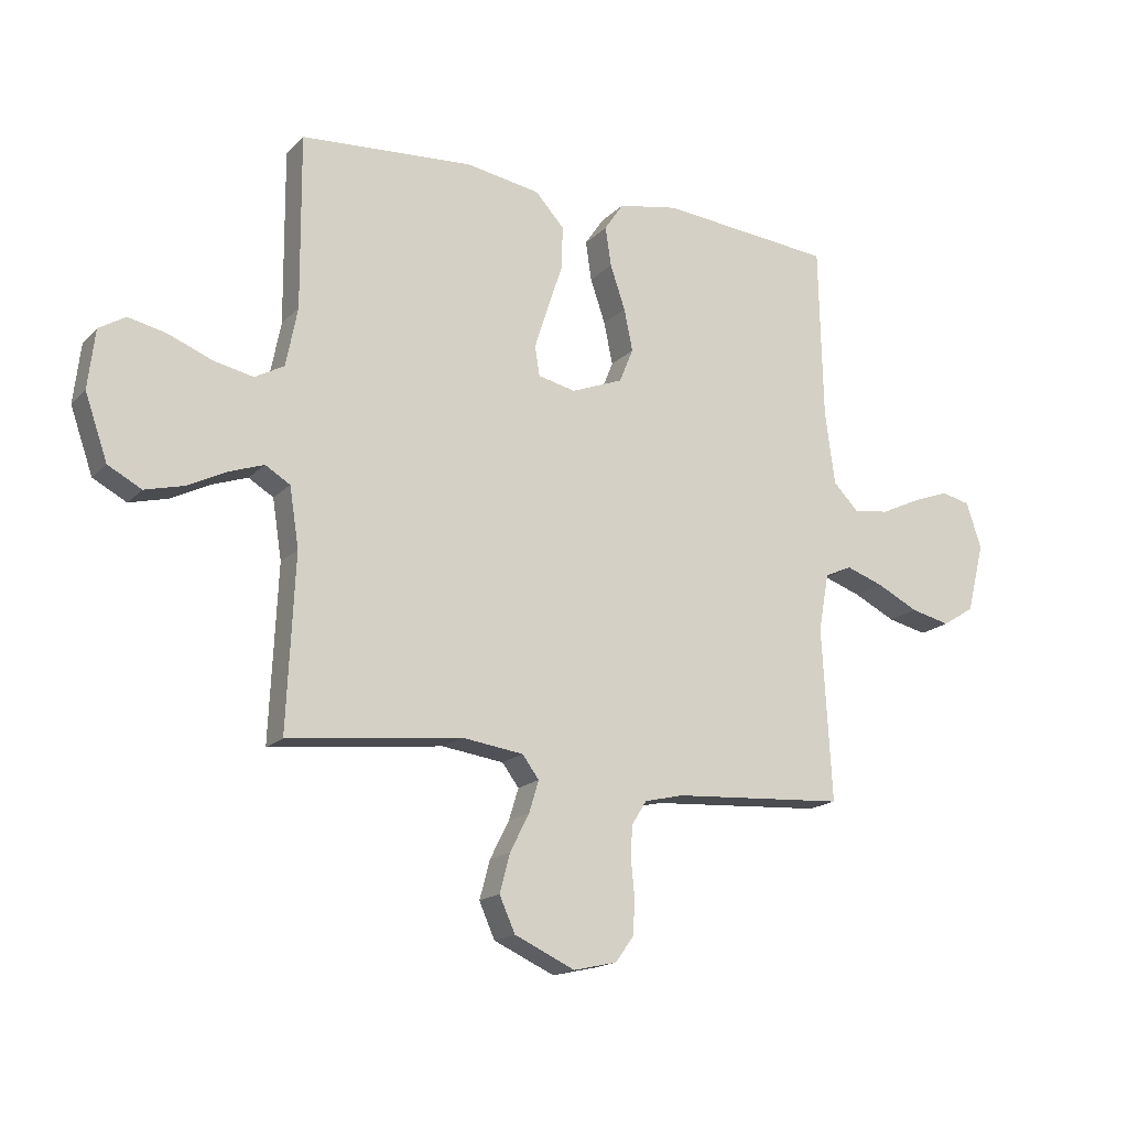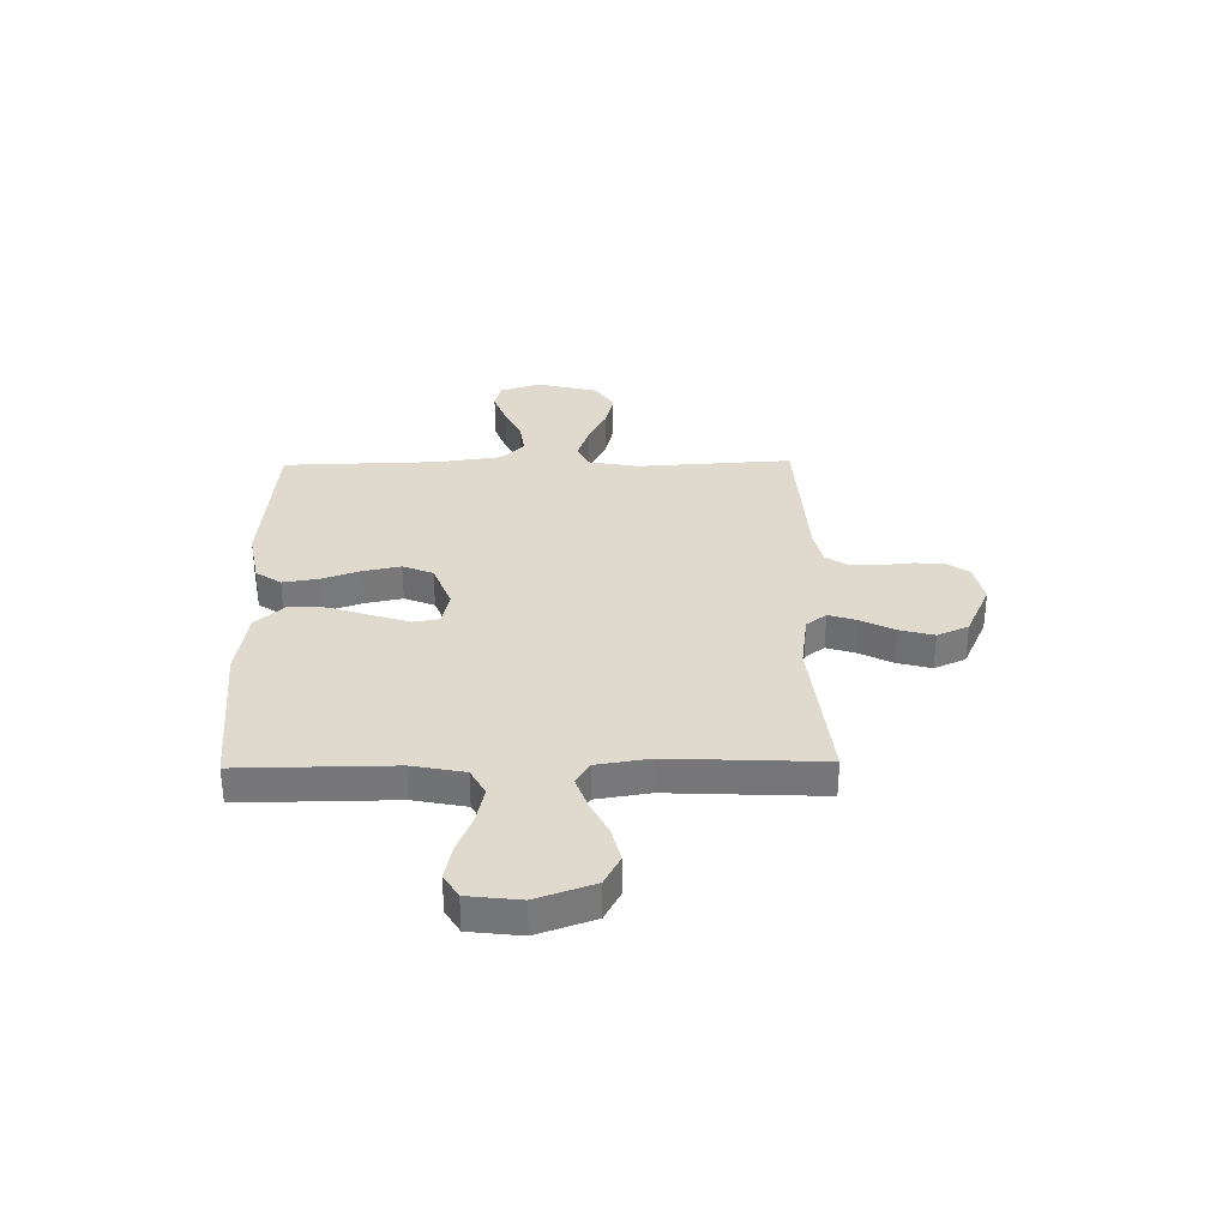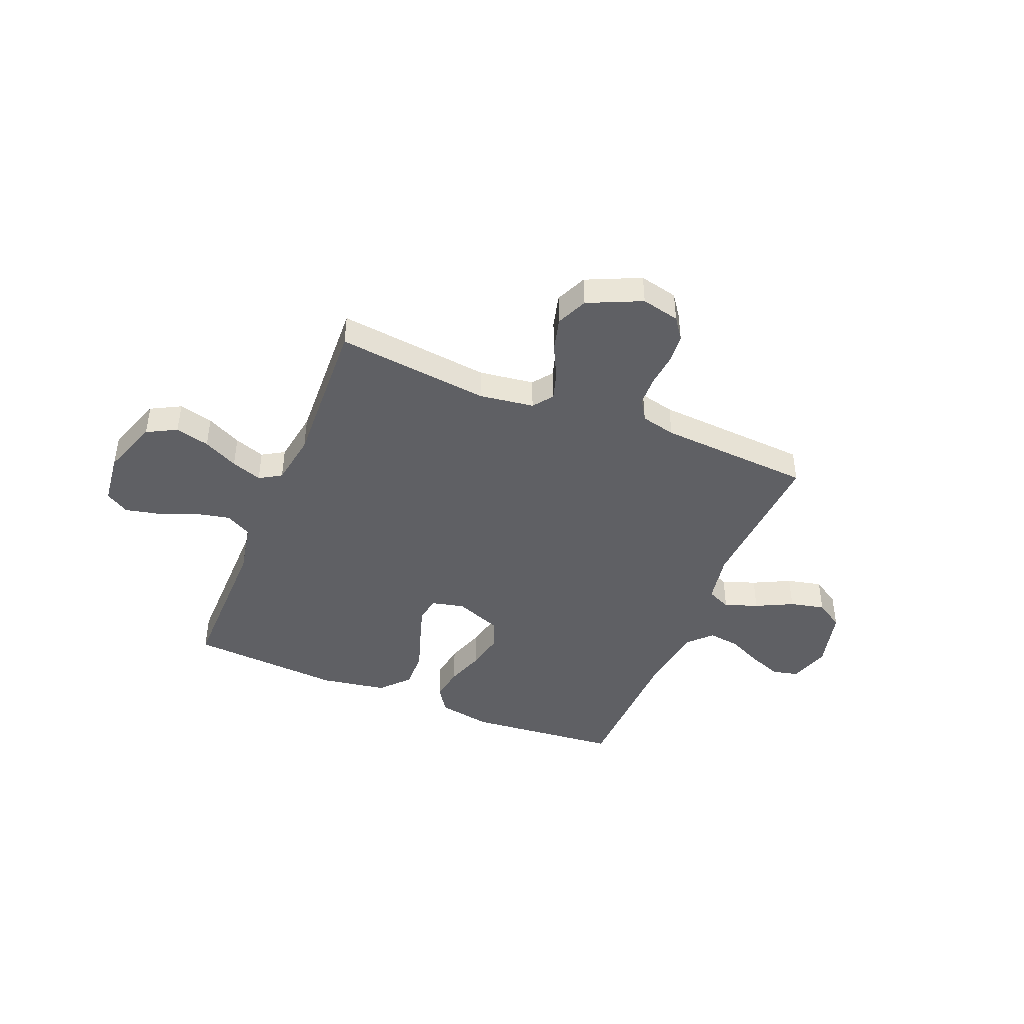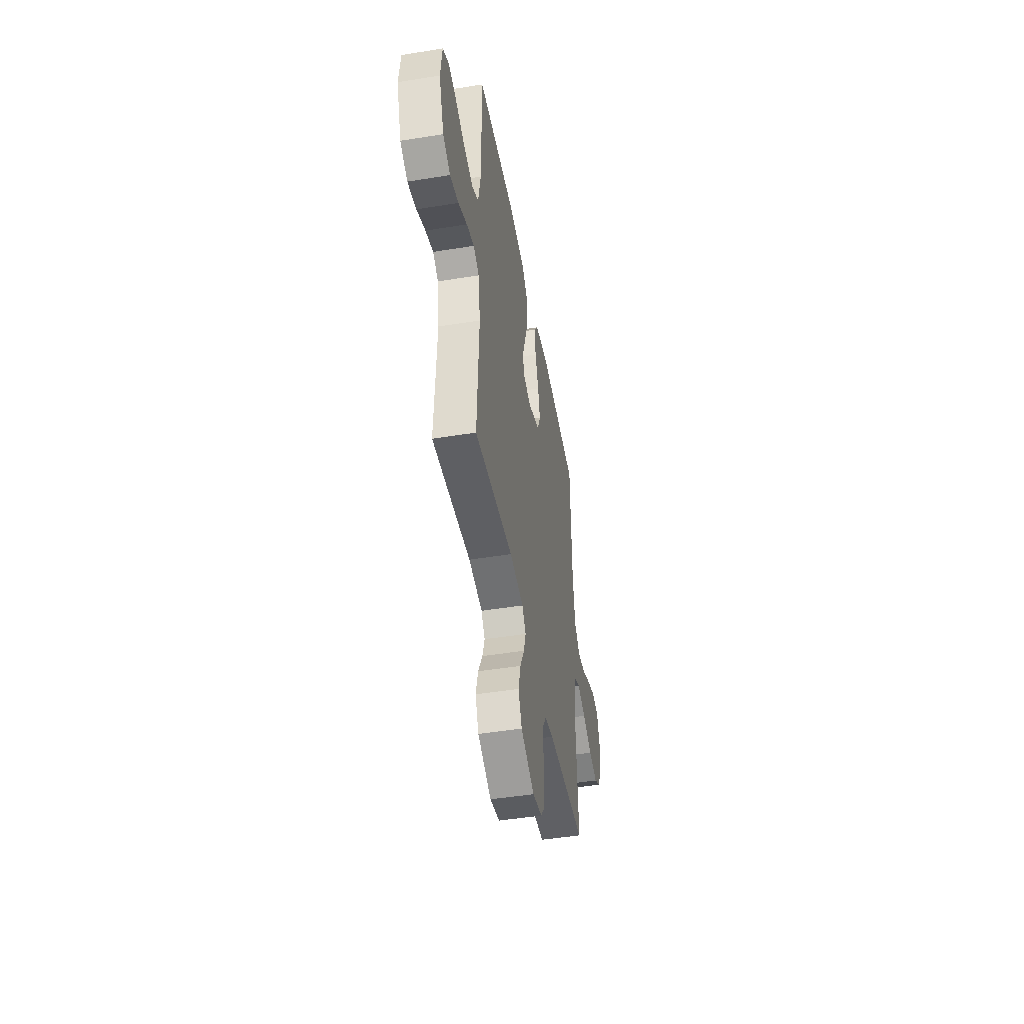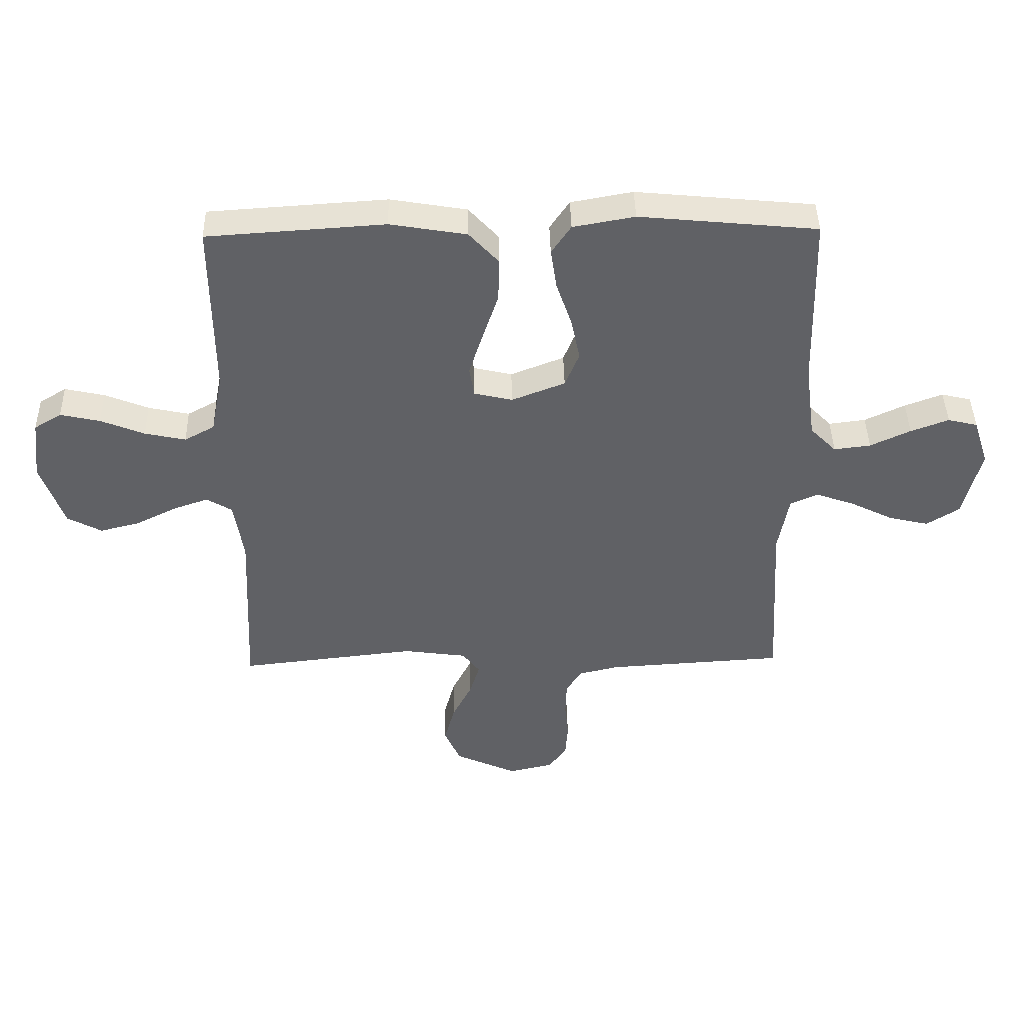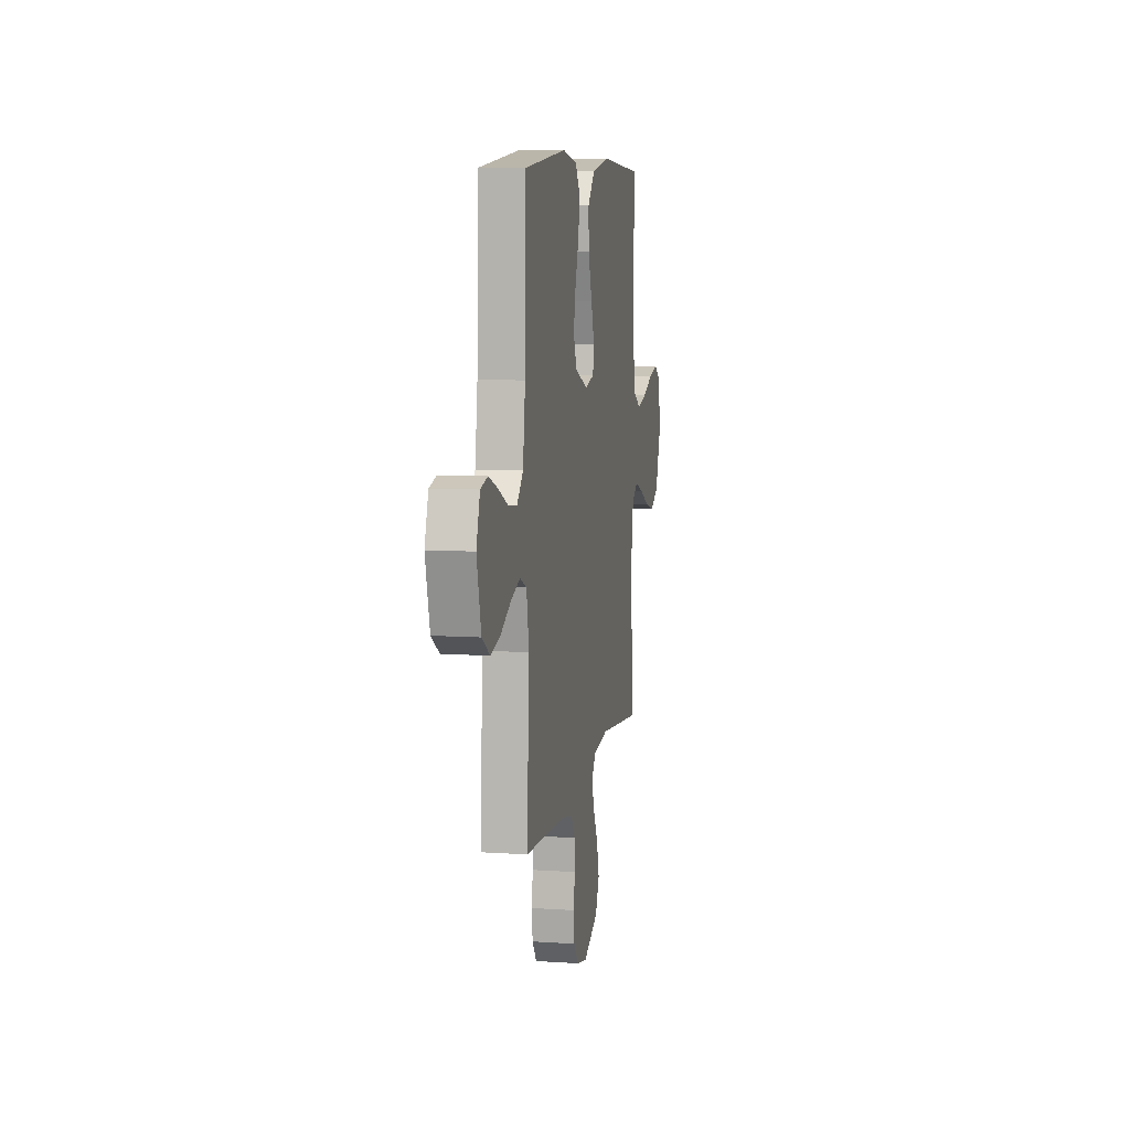
<metadata>
{"format":"obj","ext":"obj","renderer":"f3d","projection":"perspective","resolution":1024,"background":"white","views":[{"elev":-16.9,"azim":151.6,"up":"+Z"},{"elev":32.9,"azim":89.0,"up":"+Y"},{"elev":-43.7,"azim":157.7,"up":"+Y"},{"elev":-47.2,"azim":100.4,"up":"+Z"},{"elev":42.4,"azim":178.8,"up":"+Z"},{"elev":8.6,"azim":-79.6,"up":"+Z"}]}
</metadata>
<code>
v -0.5 0.07 -0.5
v -0.483 0.07 -0.2
v -0.501 0.07 -0.101
v -0.548 0.07 -0.08
v -0.613 0.07 -0.103
v -0.685 0.07 -0.139
v -0.753 0.07 -0.155
v -0.808 0.07 -0.12
v -0.838 0.07 0
v -0.812 0.07 0.079
v -0.762 0.07 0.091
v -0.698 0.07 0.067
v -0.63 0.07 0.035
v -0.568 0.07 0.027
v -0.524 0.07 0.072
v -0.507 0.07 0.2
v -0.5 0.07 0.5
v -0.2 0.07 0.529
v -0.096 0.07 0.51
v -0.063 0.07 0.461
v -0.073 0.07 0.393
v -0.099 0.07 0.317
v -0.114 0.07 0.244
v -0.09 0.07 0.185
v 0 0.07 0.15
v 0.065 0.07 0.165
v 0.073 0.07 0.216
v 0.05 0.07 0.288
v 0.023 0.07 0.369
v 0.021 0.07 0.443
v 0.071 0.07 0.498
v 0.2 0.07 0.52
v 0.5 0.07 0.5
v 0.498 0.07 0.2
v 0.518 0.07 0.098
v 0.569 0.07 0.07
v 0.638 0.07 0.085
v 0.712 0.07 0.115
v 0.779 0.07 0.13
v 0.825 0.07 0.102
v 0.837 0.07 0
v 0.798 0.07 -0.112
v 0.74 0.07 -0.143
v 0.673 0.07 -0.126
v 0.605 0.07 -0.092
v 0.545 0.07 -0.071
v 0.502 0.07 -0.097
v 0.486 0.07 -0.2
v 0.5 0.07 -0.5
v 0.2 0.07 -0.466
v 0.093 0.07 -0.481
v 0.064 0.07 -0.52
v 0.081 0.07 -0.575
v 0.114 0.07 -0.64
v 0.132 0.07 -0.707
v 0.105 0.07 -0.768
v 0 0.07 -0.816
v -0.075 0.07 -0.799
v -0.106 0.07 -0.756
v -0.11 0.07 -0.698
v -0.104 0.07 -0.635
v -0.106 0.07 -0.577
v -0.132 0.07 -0.535
v -0.2 0.07 -0.519
v -0.5 0 -0.5
v -0.483 0 -0.2
v -0.501 0 -0.101
v -0.548 0 -0.08
v -0.613 0 -0.103
v -0.685 0 -0.139
v -0.753 0 -0.155
v -0.808 0 -0.12
v -0.838 0 0
v -0.812 0 0.079
v -0.762 0 0.091
v -0.698 0 0.067
v -0.63 0 0.035
v -0.568 0 0.027
v -0.524 0 0.072
v -0.507 0 0.2
v -0.5 0 0.5
v -0.2 0 0.529
v -0.096 0 0.51
v -0.063 0 0.461
v -0.073 0 0.393
v -0.099 0 0.317
v -0.114 0 0.244
v -0.09 0 0.185
v 0 0 0.15
v 0.065 0 0.165
v 0.073 0 0.216
v 0.05 0 0.288
v 0.023 0 0.369
v 0.021 0 0.443
v 0.071 0 0.498
v 0.2 0 0.52
v 0.5 0 0.5
v 0.498 0 0.2
v 0.518 0 0.098
v 0.569 0 0.07
v 0.638 0 0.085
v 0.712 0 0.115
v 0.779 0 0.13
v 0.825 0 0.102
v 0.837 0 0
v 0.798 0 -0.112
v 0.74 0 -0.143
v 0.673 0 -0.126
v 0.605 0 -0.092
v 0.545 0 -0.071
v 0.502 0 -0.097
v 0.486 0 -0.2
v 0.5 0 -0.5
v 0.2 0 -0.466
v 0.093 0 -0.481
v 0.064 0 -0.52
v 0.081 0 -0.575
v 0.114 0 -0.64
v 0.132 0 -0.707
v 0.105 0 -0.768
v 0 0 -0.816
v -0.075 0 -0.799
v -0.106 0 -0.756
v -0.11 0 -0.698
v -0.104 0 -0.635
v -0.106 0 -0.577
v -0.132 0 -0.535
v -0.2 0 -0.519
f 59 60 61
f 58 59 61
f 57 58 61
f 56 57 61
f 55 56 61
f 54 55 61
f 53 54 61
f 52 53 61 62
f 51 52 62 63
f 48 49 50
f 47 48 50 51
f 43 44 45
f 42 43 45
f 41 42 45
f 40 41 45
f 39 40 45
f 38 39 45
f 37 38 45
f 36 37 45 46
f 35 36 46 47
f 32 33 34
f 31 32 34
f 30 31 34
f 29 30 34
f 28 29 34
f 34 35 47
f 28 34 47
f 27 28 47
f 20 21 22
f 19 20 22
f 18 19 22
f 17 18 22
f 16 17 22
f 15 16 22 23
f 14 15 23 24
f 11 12 13
f 10 11 13
f 9 10 13
f 8 9 13
f 7 8 13
f 6 7 13
f 5 6 13
f 4 5 13 14
f 14 24 25
f 4 14 25
f 3 4 25
f 64 1 2
f 3 25 26
f 2 3 26
f 64 2 26
f 63 64 26
f 51 63 26
f 26 27 47 51
f 125 124 123
f 125 123 122
f 125 122 121
f 125 121 120
f 125 120 119
f 125 119 118
f 125 118 117
f 126 125 117 116
f 127 126 116 115
f 114 113 112
f 115 114 112 111
f 109 108 107
f 109 107 106
f 109 106 105
f 109 105 104
f 109 104 103
f 109 103 102
f 109 102 101
f 110 109 101 100
f 111 110 100 99
f 98 97 96
f 98 96 95
f 98 95 94
f 98 94 93
f 98 93 92
f 111 99 98
f 111 98 92
f 111 92 91
f 86 85 84
f 86 84 83
f 86 83 82
f 86 82 81
f 86 81 80
f 87 86 80 79
f 88 87 79 78
f 77 76 75
f 77 75 74
f 77 74 73
f 77 73 72
f 77 72 71
f 77 71 70
f 77 70 69
f 78 77 69 68
f 89 88 78
f 89 78 68
f 89 68 67
f 66 65 128
f 90 89 67
f 90 67 66
f 90 66 128
f 90 128 127
f 90 127 115
f 115 111 91 90
f 1 65 66 2
f 2 66 67 3
f 3 67 68 4
f 4 68 69 5
f 5 69 70 6
f 6 70 71 7
f 7 71 72 8
f 8 72 73 9
f 9 73 74 10
f 10 74 75 11
f 11 75 76 12
f 12 76 77 13
f 13 77 78 14
f 14 78 79 15
f 15 79 80 16
f 16 80 81 17
f 17 81 82 18
f 18 82 83 19
f 19 83 84 20
f 20 84 85 21
f 21 85 86 22
f 22 86 87 23
f 23 87 88 24
f 24 88 89 25
f 25 89 90 26
f 26 90 91 27
f 27 91 92 28
f 28 92 93 29
f 29 93 94 30
f 30 94 95 31
f 31 95 96 32
f 32 96 97 33
f 33 97 98 34
f 34 98 99 35
f 35 99 100 36
f 36 100 101 37
f 37 101 102 38
f 38 102 103 39
f 39 103 104 40
f 40 104 105 41
f 41 105 106 42
f 42 106 107 43
f 43 107 108 44
f 44 108 109 45
f 45 109 110 46
f 46 110 111 47
f 47 111 112 48
f 48 112 113 49
f 49 113 114 50
f 50 114 115 51
f 51 115 116 52
f 52 116 117 53
f 53 117 118 54
f 54 118 119 55
f 55 119 120 56
f 56 120 121 57
f 57 121 122 58
f 58 122 123 59
f 59 123 124 60
f 60 124 125 61
f 61 125 126 62
f 62 126 127 63
f 63 127 128 64
f 64 128 65 1

</code>
